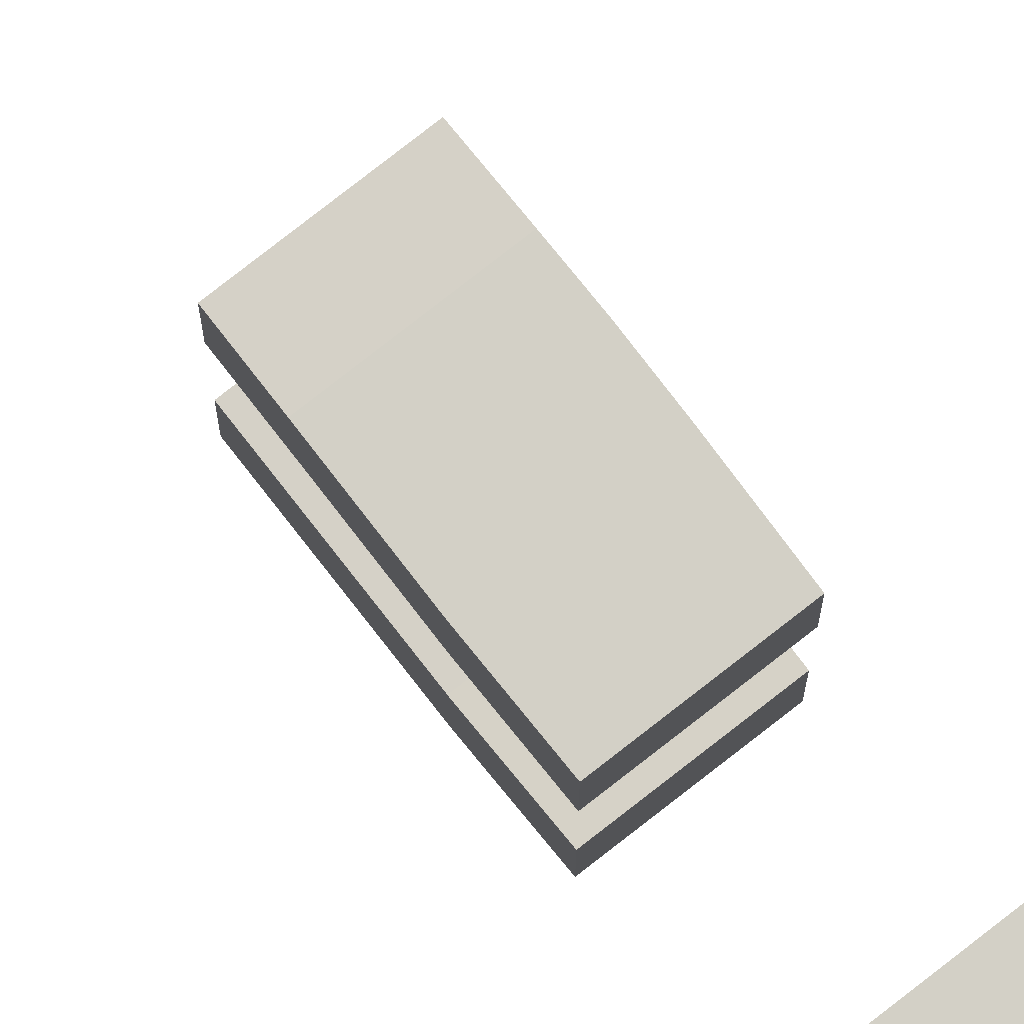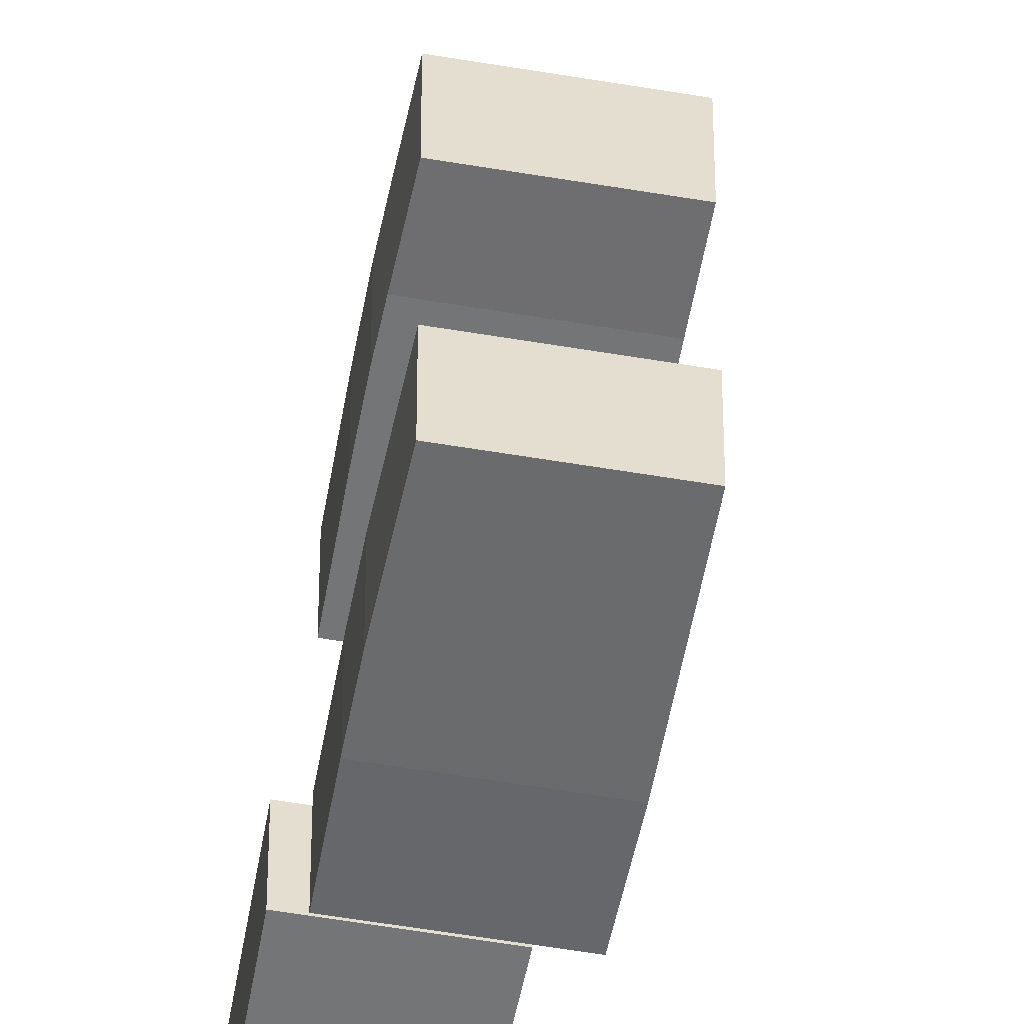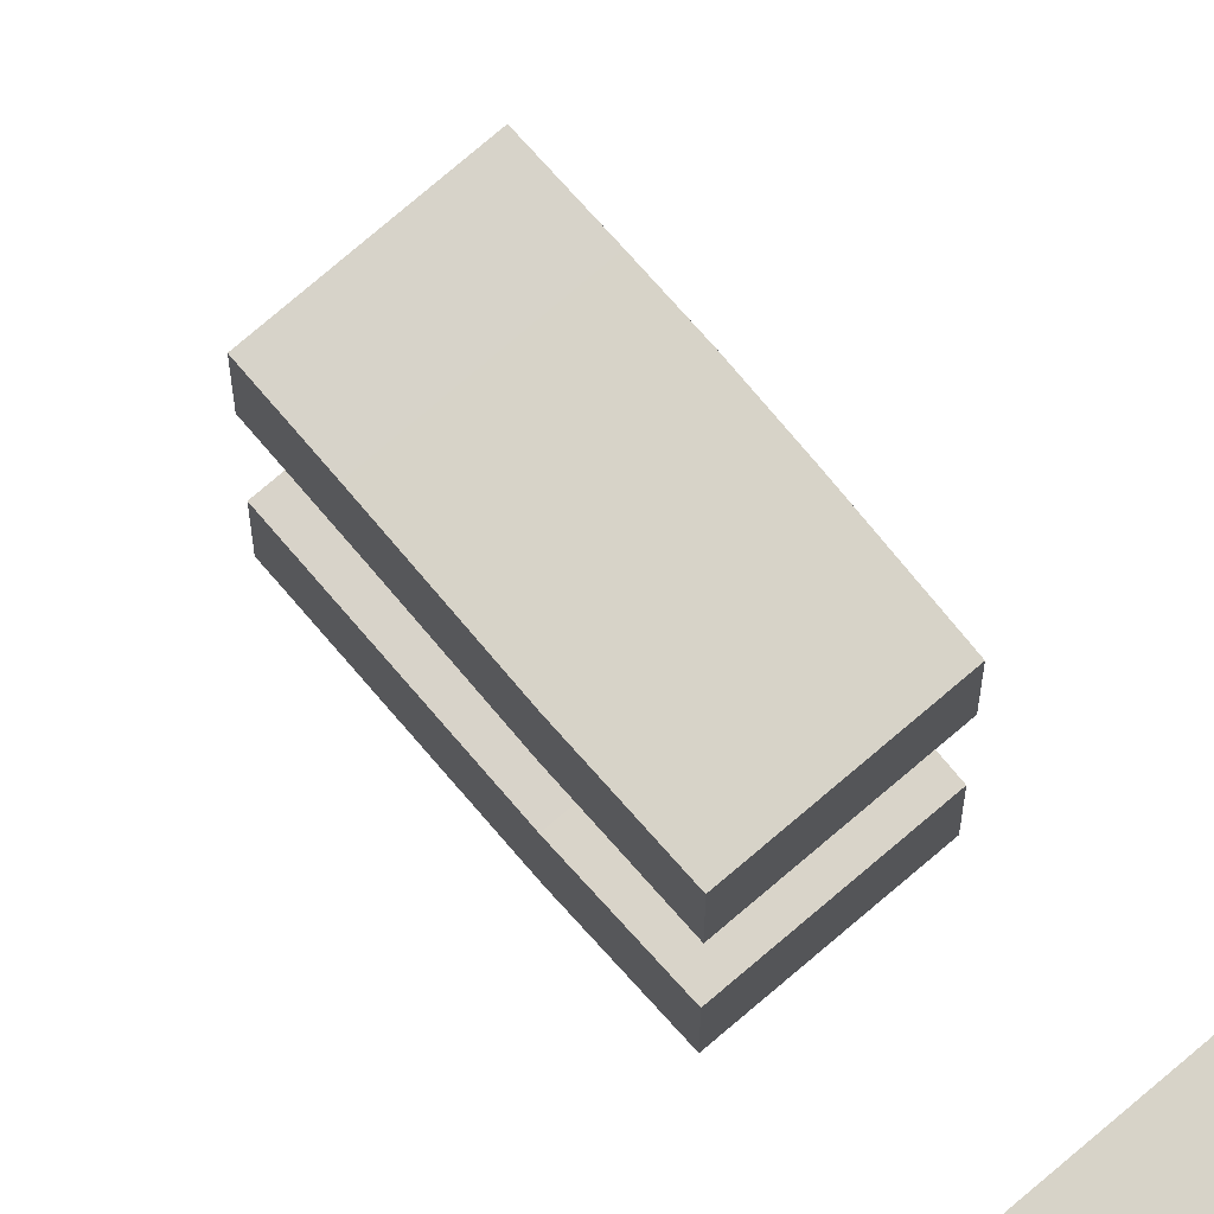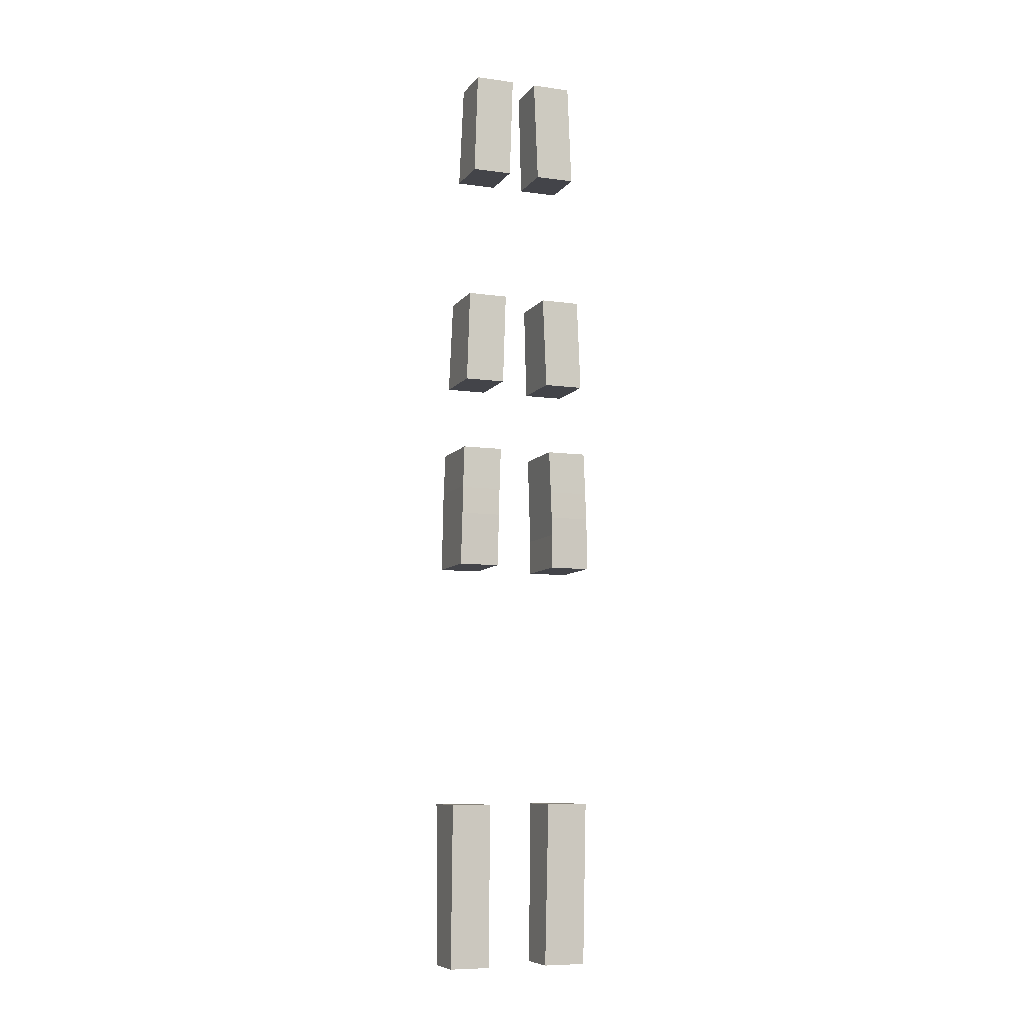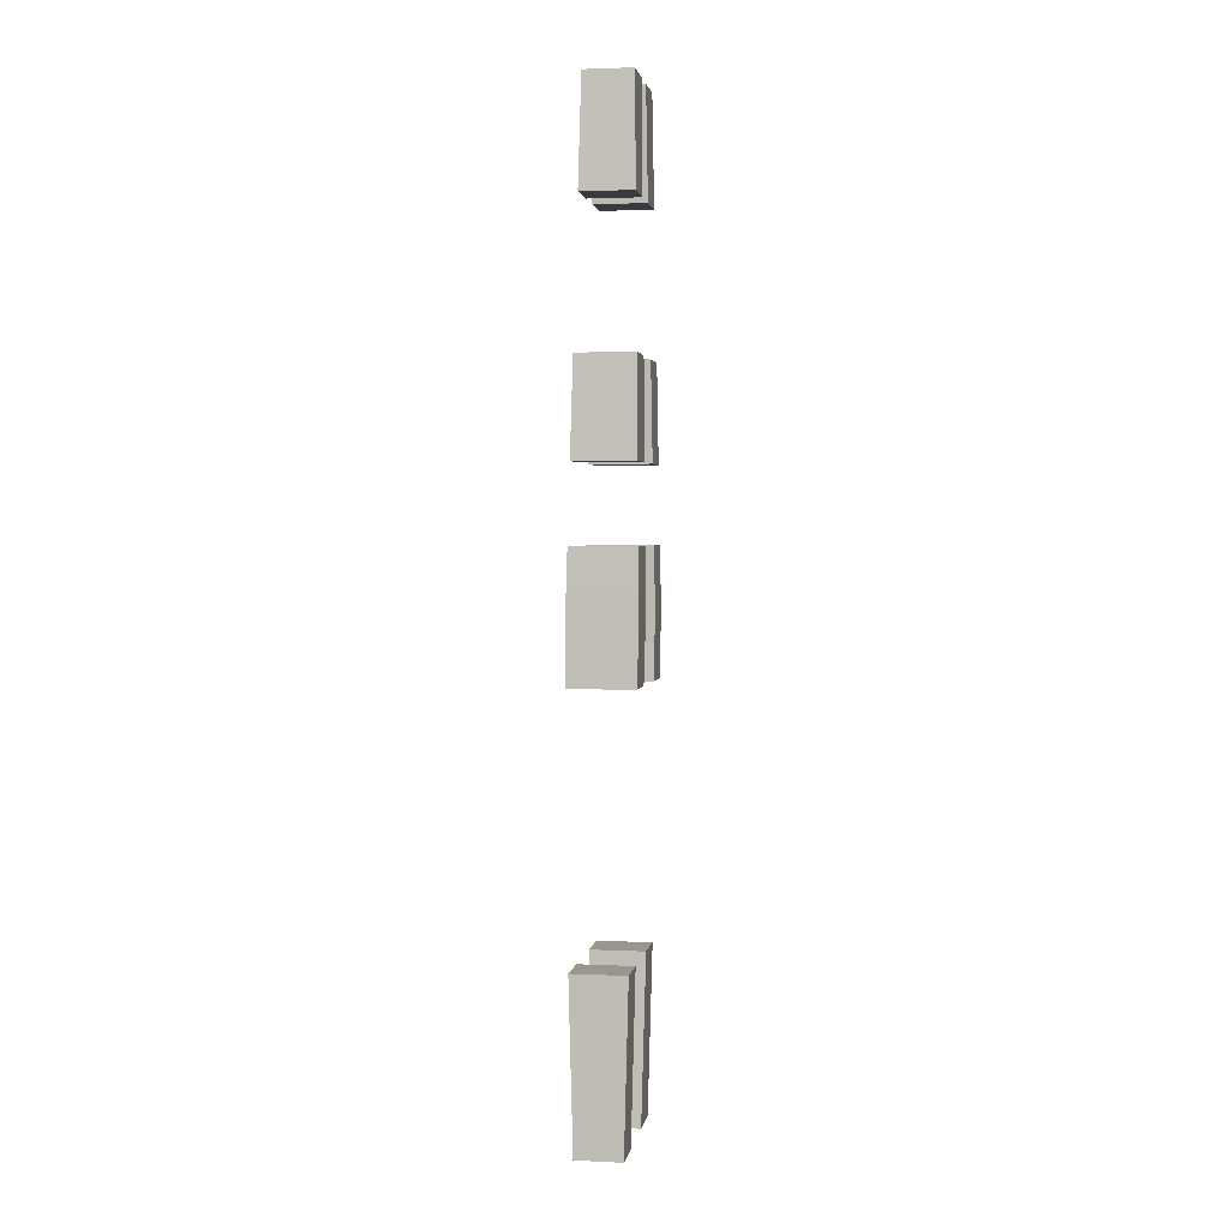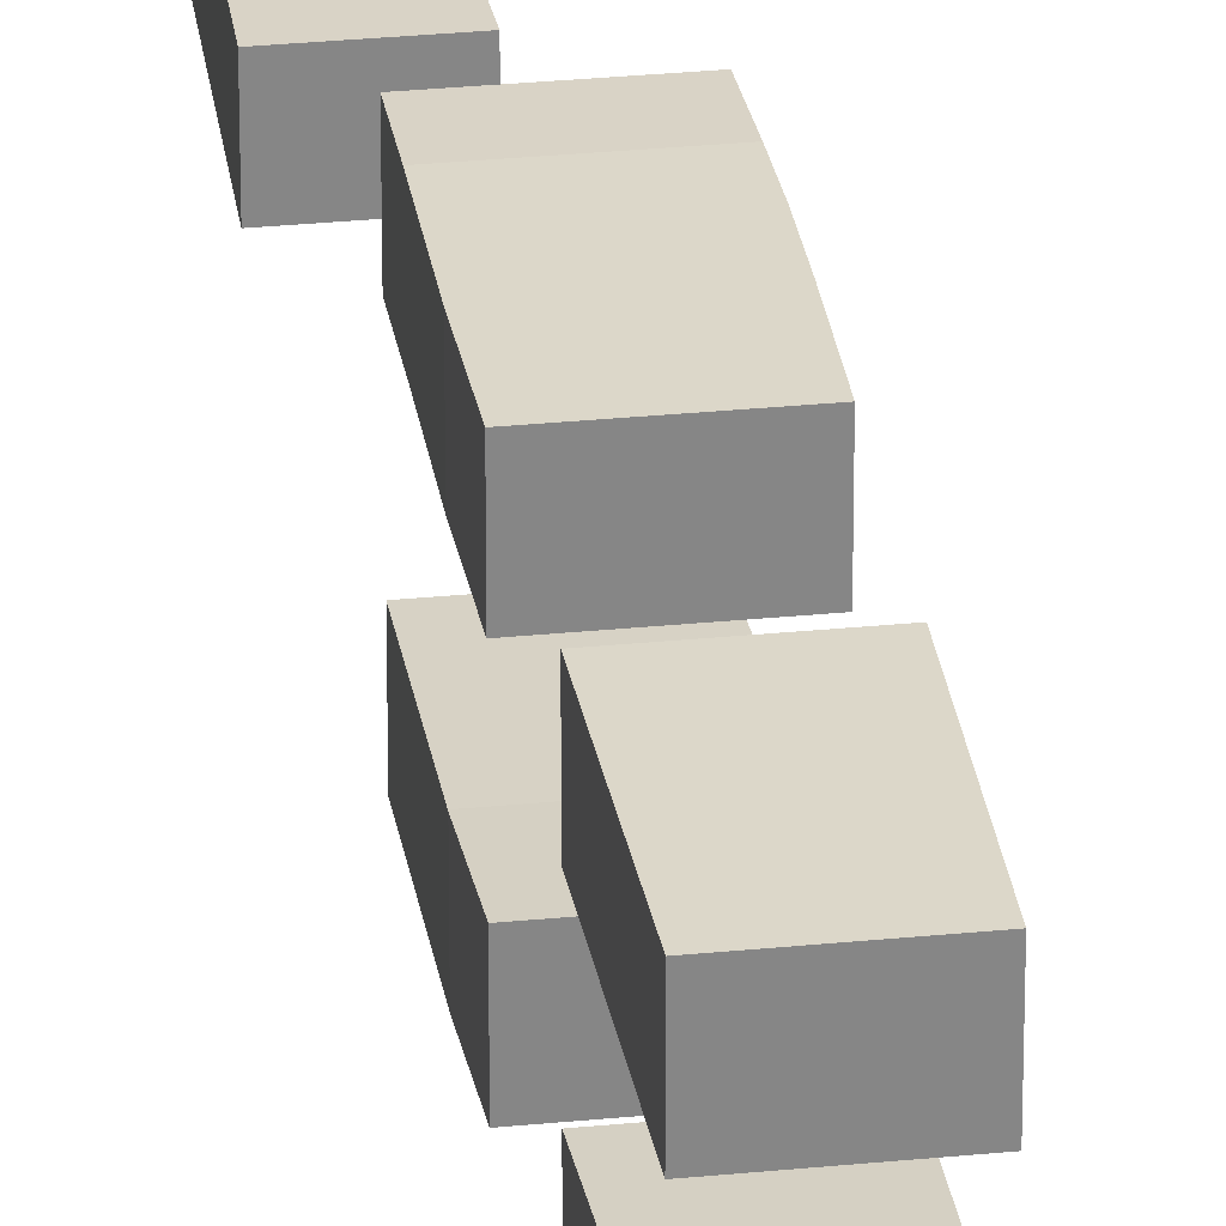
<metadata>
{"format":"obj","ext":"obj","renderer":"f3d","projection":"perspective","resolution":1024,"background":"white","views":[{"elev":79.6,"azim":-37.9,"up":"+Y"},{"elev":-54.4,"azim":169.7,"up":"+Y"},{"elev":76.2,"azim":-40.5,"up":"+Y"},{"elev":-8.4,"azim":69.2,"up":"+Z"},{"elev":2.4,"azim":9.1,"up":"+Z"},{"elev":28.3,"azim":-8.7,"up":"+Y"}]}
</metadata>
<code>
v 3259 -8043 6435
v 3459 -8043 6435
v 3461 -8038 6297
v 3461 -8035 6210
v 3459 -8033 6151
v 3256 -8033 6151
v 3256 -8038 6300
v 3459 -8033 6151
v 3456 -8033 6039
v 3256 -8033 6039
v 3256 -8033 6151
v 3459 -8043 6435
v 3459 -7915 6435
v 3461 -7910 6297
v 3461 -8038 6297
v 3459 -7915 6435
v 3459 -8043 6435
v 3259 -8043 6435
v 3259 -7915 6435
v 3459 -7905 6134
v 3461 -7907 6210
v 3461 -7910 6297
v 3459 -7915 6435
v 3259 -7915 6435
v 3256 -7911 6300
v 3256 -7905 6134
v 3456 -7905 6039
v 3459 -7905 6134
v 3256 -7905 6134
v 3256 -7905 6039
v 3456 -8033 6039
v 3456 -7905 6039
v 3256 -7905 6039
v 3256 -8033 6039
v 3461 -7907 6210
v 3461 -8035 6210
v 3461 -8038 6297
v 3461 -7910 6297
v 3459 -7905 6134
v 3456 -7905 6039
v 3456 -8033 6039
v 3459 -8033 6151
v 3461 -8035 6210
v 3461 -7907 6210
v 3256 -8033 6151
v 3256 -8033 6039
v 3256 -7905 6039
v 3256 -7905 6134
v 3256 -7911 6300
v 3256 -8038 6300
v 3259 -7915 6435
v 3259 -8043 6435
v 3256 -8038 6300
v 3256 -7911 6300
v 3461 -8225 6298
v 3459 -8219 6435
v 3259 -8219 6435
v 3256 -8224 6300
v 3256 -8225 6298
v 3456 -8230 6039
v 3461 -8226 6210
v 3461 -8225 6297
v 3461 -8225 6298
v 3256 -8225 6298
v 3256 -8230 6039
v 3456 -8360 6039
v 3456 -8230 6039
v 3256 -8230 6039
v 3256 -8360 6039
v 3459 -8219 6435
v 3459 -8349 6435
v 3259 -8349 6435
v 3259 -8219 6435
v 3256 -8354 6301
v 3461 -8354 6301
v 3461 -8355 6297
v 3461 -8356 6210
v 3456 -8360 6039
v 3256 -8360 6039
v 3256 -8354 6300
v 3459 -8349 6435
v 3461 -8354 6301
v 3256 -8354 6301
v 3259 -8349 6435
v 3259 -8219 6435
v 3259 -8349 6435
v 3256 -8354 6301
v 3256 -8354 6300
v 3256 -8224 6300
v 3256 -8360 6039
v 3256 -8230 6039
v 3256 -8225 6298
v 3256 -8224 6300
v 3256 -8354 6300
v 3456 -8230 6039
v 3456 -8360 6039
v 3461 -8356 6210
v 3461 -8226 6210
v 3461 -8226 6210
v 3461 -8356 6210
v 3461 -8355 6297
v 3461 -8225 6297
v 3461 -8354 6301
v 3459 -8349 6435
v 3459 -8219 6435
v 3461 -8225 6298
v 3461 -8225 6297
v 3461 -8355 6297
v 3423 -8247 4723
v 3436 -8247 5247
v 3266 -8247 5247
v 3279 -8247 4723
v 3436 -8247 5247
v 3436 -8377 5247
v 3266 -8377 5247
v 3266 -8247 5247
v 3423 -8377 4723
v 3423 -8247 4723
v 3279 -8247 4723
v 3279 -8377 4723
v 3436 -8377 5247
v 3423 -8377 4723
v 3279 -8377 4723
v 3266 -8377 5247
v 3266 -8377 5247
v 3279 -8377 4723
v 3279 -8247 4723
v 3266 -8247 5247
v 3423 -8377 4723
v 3436 -8377 5247
v 3436 -8247 5247
v 3423 -8247 4723
v 3436 -8040 5247
v 3423 -8048 4723
v 3279 -8048 4723
v 3266 -8040 5247
v 3436 -7906 5247
v 3436 -8040 5247
v 3266 -8040 5247
v 3266 -7906 5247
v 3423 -7912 4723
v 3436 -7906 5247
v 3266 -7906 5247
v 3279 -7912 4723
v 3423 -8048 4723
v 3423 -7912 4723
v 3279 -7912 4723
v 3279 -8048 4723
v 3279 -7912 4723
v 3266 -7906 5247
v 3266 -8040 5247
v 3279 -8048 4723
v 3436 -7906 5247
v 3423 -7912 4723
v 3423 -8048 4723
v 3436 -8040 5247
v 3441 -8089 7752
v 3445 -8077 7415
v 3283 -8077 7415
v 3291 -8089 7752
v 3441 -7961 7752
v 3441 -8089 7752
v 3291 -8089 7752
v 3291 -7961 7752
v 3445 -7949 7415
v 3441 -7961 7752
v 3291 -7961 7752
v 3283 -7949 7415
v 3445 -8077 7415
v 3445 -7949 7415
v 3283 -7949 7415
v 3283 -8077 7415
v 3283 -7949 7415
v 3291 -7961 7752
v 3291 -8089 7752
v 3283 -8077 7415
v 3441 -7961 7752
v 3445 -7949 7415
v 3445 -8077 7415
v 3441 -8089 7752
v 3445 -8312 7415
v 3445 -8182 7415
v 3283 -8182 7415
v 3283 -8312 7415
v 3445 -8182 7415
v 3441 -8169 7752
v 3291 -8169 7752
v 3283 -8182 7415
v 3441 -8169 7752
v 3441 -8299 7752
v 3291 -8299 7752
v 3291 -8169 7752
v 3441 -8299 7752
v 3445 -8312 7415
v 3283 -8312 7415
v 3291 -8299 7752
v 3291 -8169 7752
v 3291 -8299 7752
v 3283 -8312 7415
v 3283 -8182 7415
v 3441 -8299 7752
v 3441 -8169 7752
v 3445 -8182 7415
v 3445 -8312 7415
v 3456 -8340 6670
v 3456 -8210 6670
v 3265 -8210 6670
v 3265 -8340 6670
v 3456 -8210 6670
v 3452 -8199 6970
v 3272 -8199 6970
v 3265 -8210 6670
v 3452 -8199 6970
v 3452 -8329 6970
v 3272 -8329 6970
v 3272 -8199 6970
v 3452 -8329 6970
v 3456 -8340 6670
v 3265 -8340 6670
v 3272 -8329 6970
v 3272 -8199 6970
v 3272 -8329 6970
v 3265 -8340 6670
v 3265 -8210 6670
v 3452 -8329 6970
v 3452 -8199 6970
v 3456 -8210 6670
v 3456 -8340 6670
v 3452 -8062 6970
v 3456 -8051 6670
v 3265 -8051 6670
v 3272 -8062 6970
v 3452 -7934 6970
v 3452 -8062 6970
v 3272 -8062 6970
v 3272 -7934 6970
v 3456 -7923 6670
v 3452 -7934 6970
v 3272 -7934 6970
v 3265 -7923 6670
v 3456 -8051 6670
v 3456 -7923 6670
v 3265 -7923 6670
v 3265 -8051 6670
v 3265 -7923 6670
v 3272 -7934 6970
v 3272 -8062 6970
v 3265 -8051 6670
v 3452 -7934 6970
v 3456 -7923 6670
v 3456 -8051 6670
v 3452 -8062 6970
f 251 249 252
f 251 250 249
f 247 245 248
f 247 246 245
f 243 241 244
f 243 242 241
f 239 237 240
f 239 238 237
f 235 233 236
f 235 234 233
f 231 229 232
f 231 230 229
f 227 225 228
f 227 226 225
f 223 221 224
f 223 222 221
f 219 217 220
f 219 218 217
f 215 213 216
f 215 214 213
f 211 209 212
f 211 210 209
f 207 205 208
f 207 206 205
f 203 201 204
f 203 202 201
f 199 197 200
f 199 198 197
f 195 193 196
f 195 194 193
f 191 189 192
f 191 190 189
f 187 185 188
f 187 186 185
f 183 181 184
f 183 182 181
f 179 177 180
f 179 178 177
f 175 173 176
f 175 174 173
f 171 169 172
f 171 170 169
f 167 165 168
f 167 166 165
f 163 161 164
f 163 162 161
f 159 157 160
f 159 158 157
f 155 153 156
f 155 154 153
f 151 149 152
f 151 150 149
f 147 145 148
f 147 146 145
f 143 141 144
f 143 142 141
f 139 137 140
f 139 138 137
f 135 133 136
f 135 134 133
f 131 129 132
f 131 130 129
f 127 125 128
f 127 126 125
f 123 121 124
f 123 122 121
f 119 117 120
f 119 118 117
f 115 113 116
f 115 114 113
f 111 109 112
f 111 110 109
f 105 104 106
f 106 104 107
f 104 103 107
f 103 108 107
f 101 99 102
f 101 100 99
f 97 95 98
f 97 96 95
f 93 92 94
f 92 91 94
f 91 90 94
f 89 86 85
f 89 87 86
f 89 88 87
f 83 81 84
f 83 82 81
f 76 75 77
f 75 78 77
f 75 74 78
f 74 80 78
f 80 79 78
f 72 70 73
f 72 71 70
f 68 66 69
f 68 67 66
f 61 63 62
f 61 60 63
f 60 65 63
f 65 64 63
f 55 57 56
f 55 59 57
f 59 58 57
f 53 51 54
f 53 52 51
f 49 45 50
f 49 48 45
f 48 47 45
f 47 46 45
f 39 44 40
f 44 42 40
f 42 41 40
f 44 43 42
f 37 35 38
f 37 36 35
f 33 31 34
f 33 32 31
f 29 27 30
f 29 28 27
f 21 23 22
f 21 20 23
f 20 24 23
f 20 26 24
f 26 25 24
f 18 16 19
f 18 17 16
f 14 12 15
f 14 13 12
f 10 8 11
f 10 9 8
f 3 5 4
f 3 2 5
f 2 1 5
f 1 7 5
f 7 6 5

</code>
